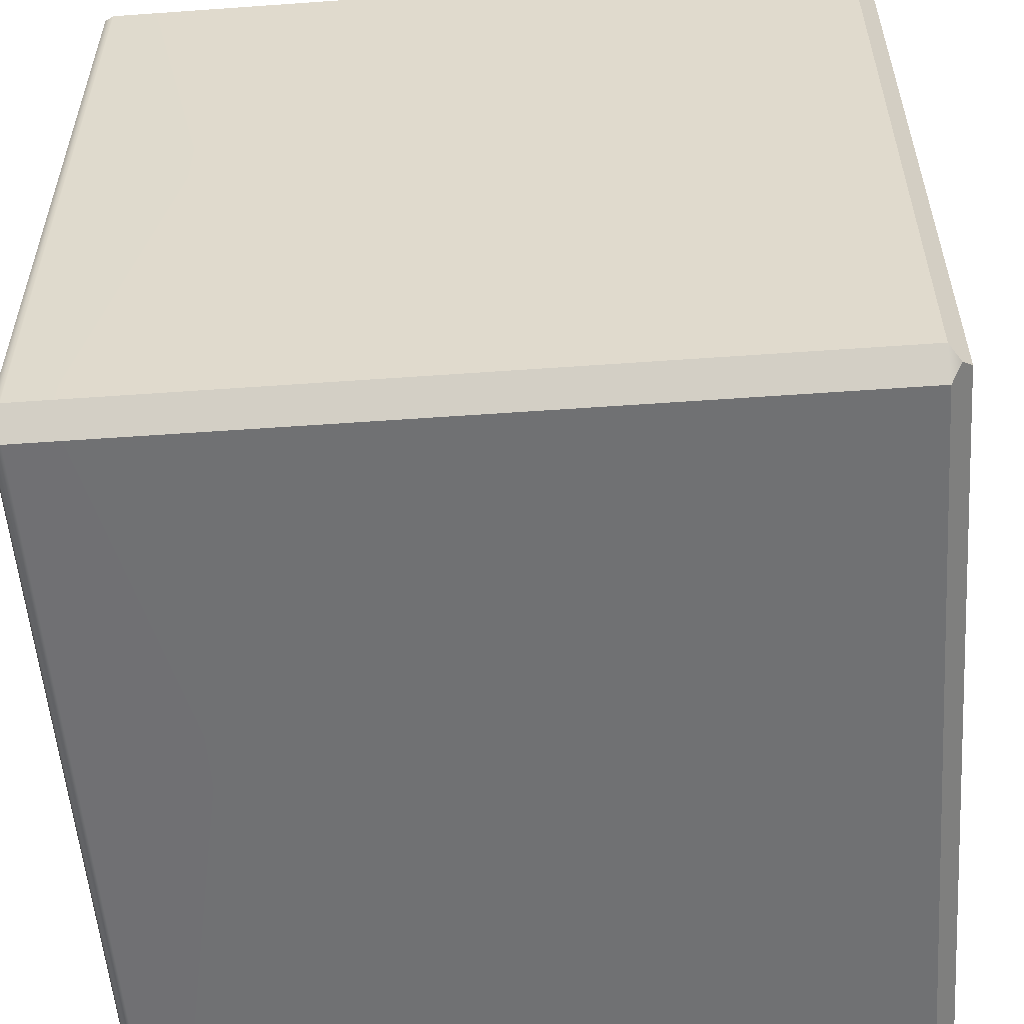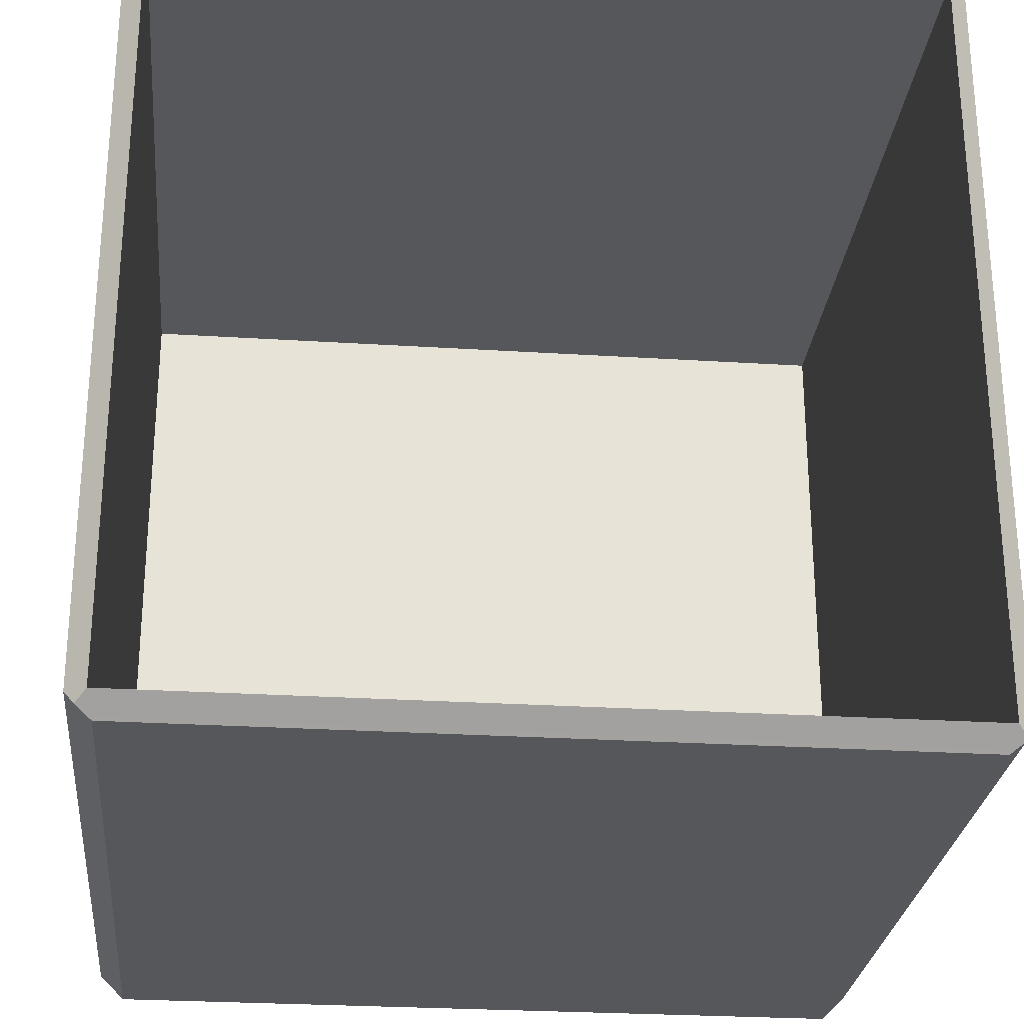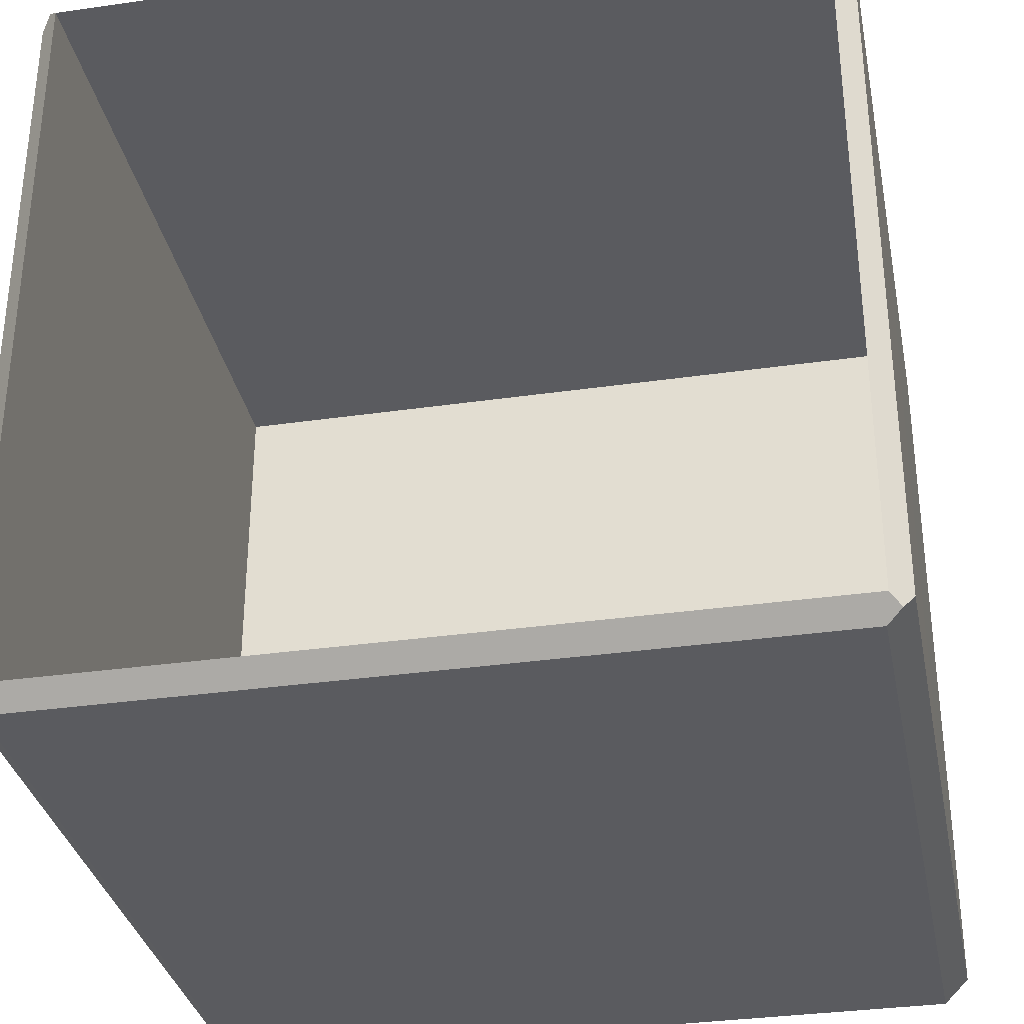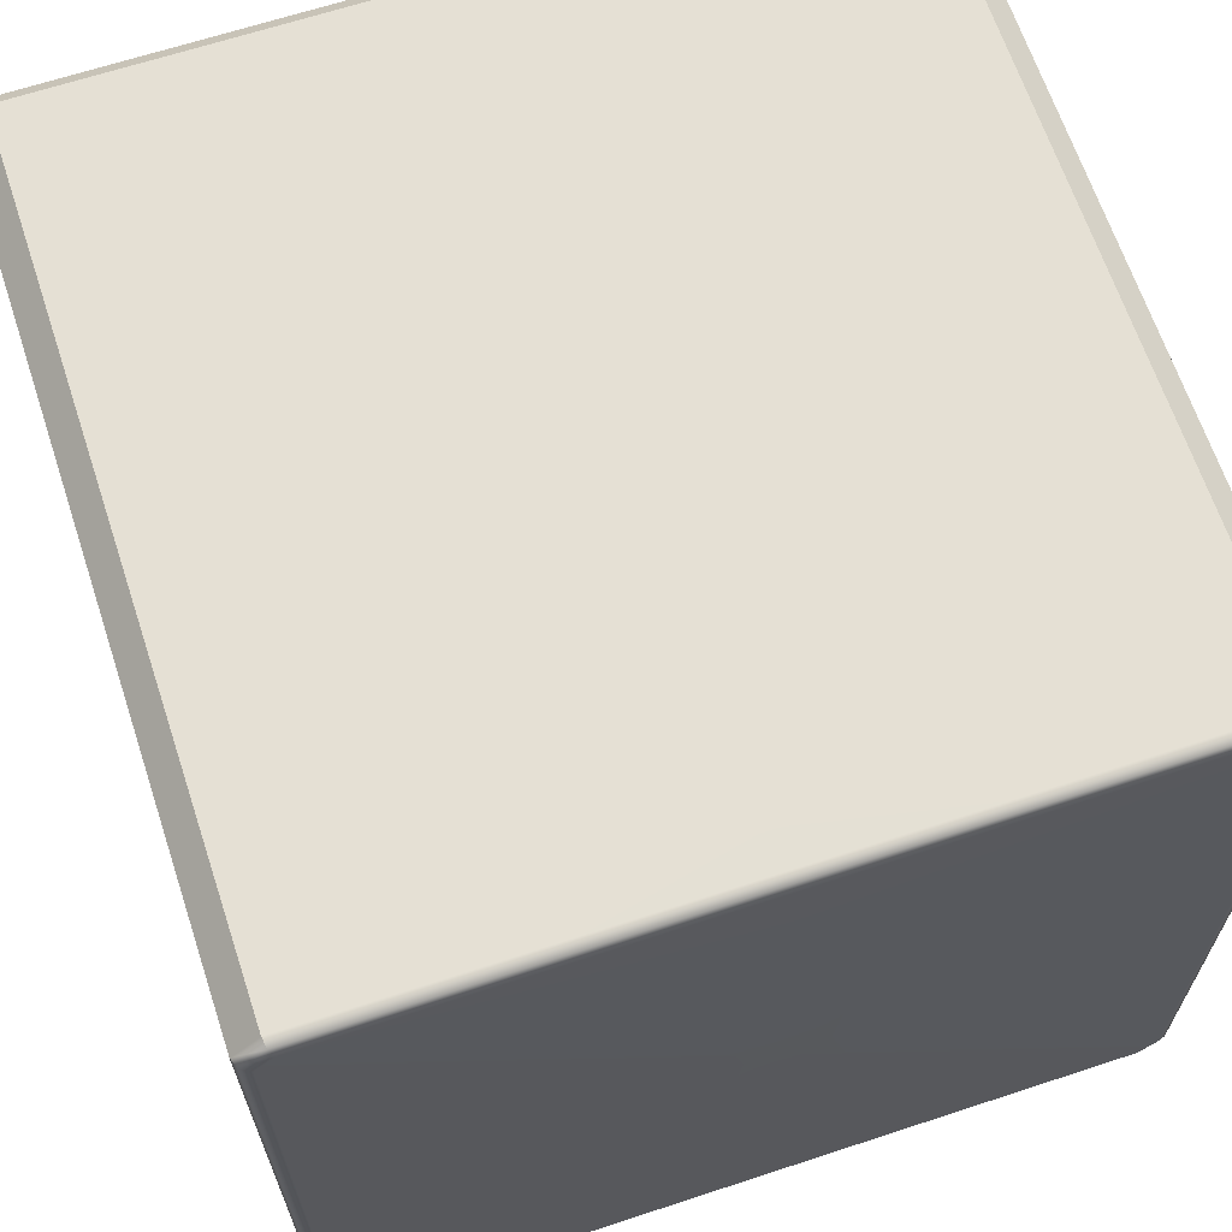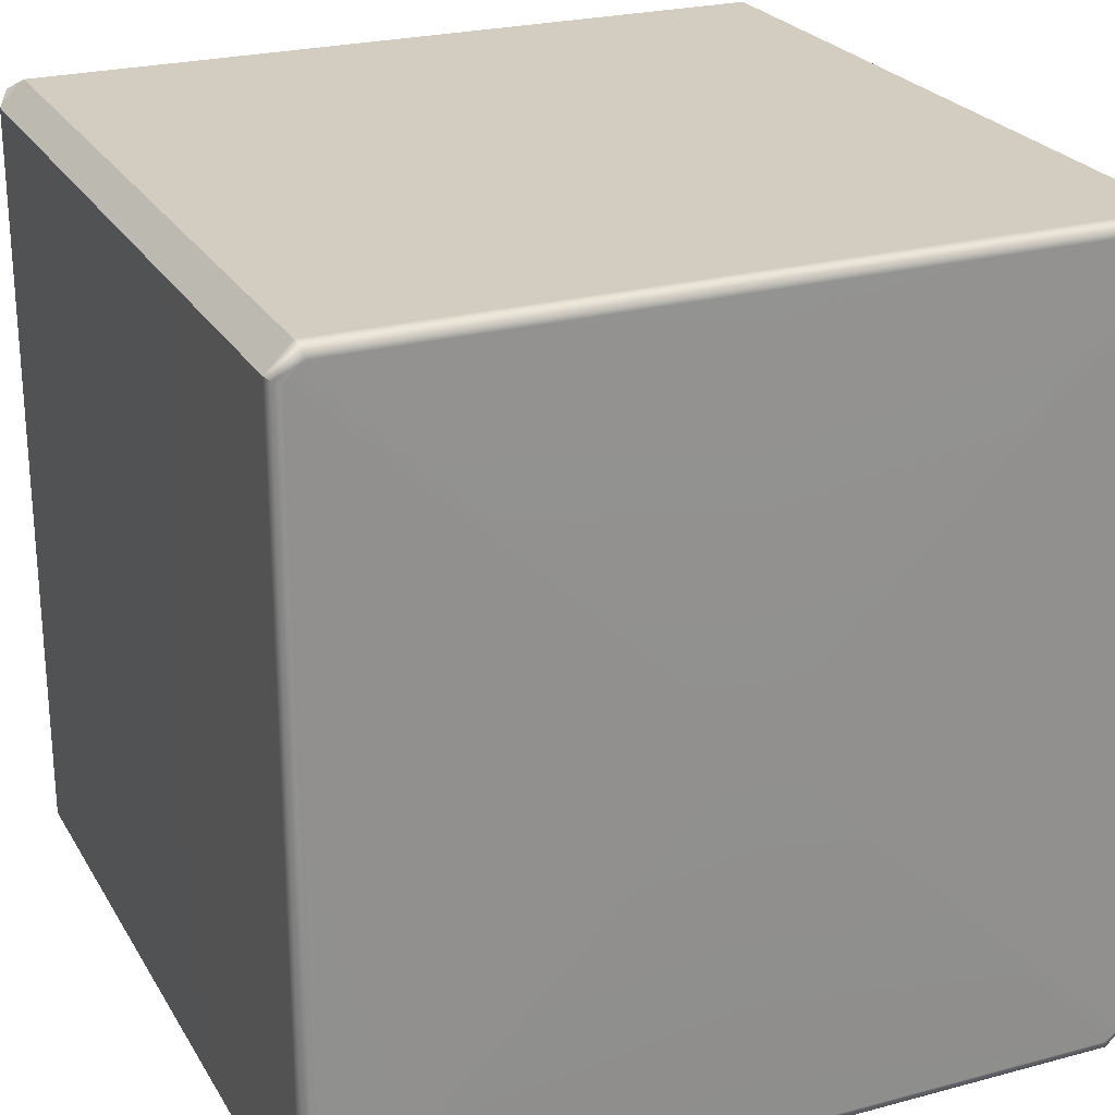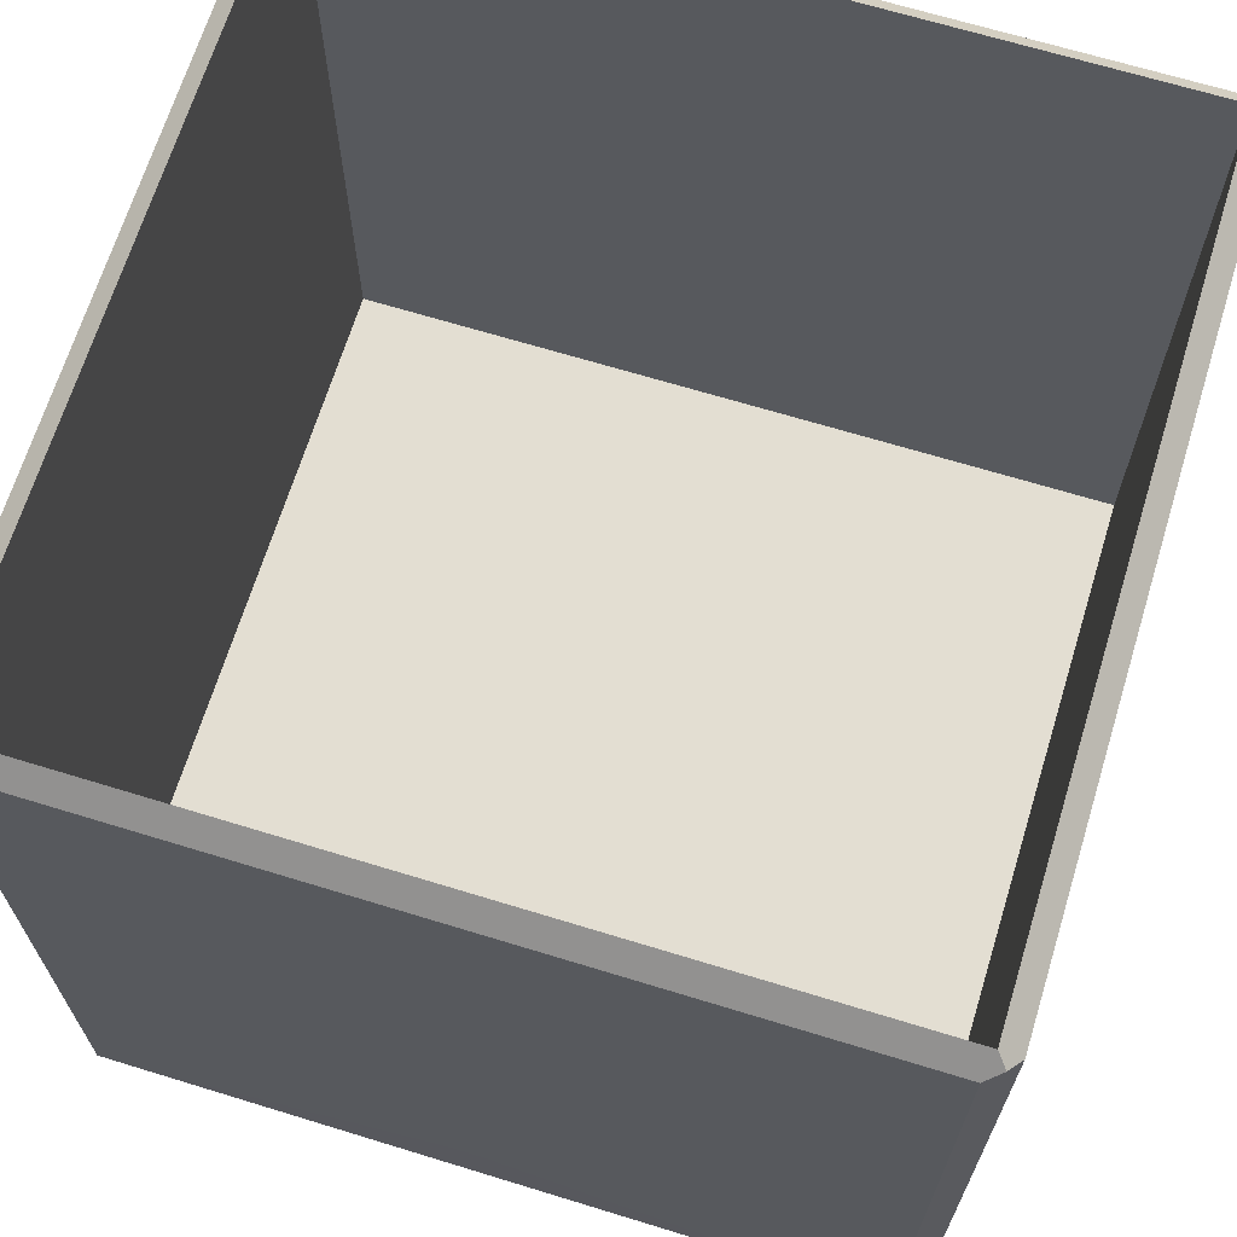
<metadata>
{"format":"obj","ext":"obj","renderer":"f3d","projection":"perspective","resolution":1024,"background":"white","views":[{"elev":-55.1,"azim":94.3,"up":"+Z"},{"elev":-27.1,"azim":174.4,"up":"+Z"},{"elev":-33.3,"azim":-168.8,"up":"+Z"},{"elev":65.7,"azim":-18.3,"up":"+Z"},{"elev":24.4,"azim":-23.8,"up":"+Z"},{"elev":67.5,"azim":-72.9,"up":"+Y"}]}
</metadata>
<code>
g FG_Prop_Rig_JackOBox_V02:GEO_jackBox_Body
v 0.1406 0.296 0.01052
v 0.1406 0.296 -0.1301
v 0.1443 0.2923 -0.1338
v 0.1443 0.2923 0.01052
v 0.1406 0.296 0.1511
v 0.1443 0.2923 0.1548
v 0.148 0.2886 0.01052
v 0.148 0.2886 -0.1284
v 0.148 0.2886 0.1495
v -0.1406 0.02833 0.01052
v -0.1406 0.02833 -0.1301
v -2.374e-10 0.02833 -0.1301
v -2.374e-10 0.02833 0.01052
v -0.1406 0.02833 0.1511
v -2.374e-10 0.02833 0.1511
v 0.1406 0.02833 0.01052
v 0.1406 0.02833 -0.1301
v 0.1406 0.02833 0.1511
v -0.1406 0.296 0.1511
v -0.1406 0.02833 0.1511
v -2.374e-10 0.02833 0.1511
v -2.374e-10 0.296 0.1511
v 0.1406 0.296 0.1511
v 0.1406 0.02833 0.1511
v 0.1406 0.02833 0.01052
v 0.1406 0.02833 -0.1301
v 0.1406 0.296 -0.1301
v 0.1406 0.296 0.01052
v 0.1406 0.296 0.1511
v 0.1406 0.02833 0.1511
v -2.374e-10 0.02833 -0.1301
v -0.1406 0.02833 -0.1301
v -0.1406 0.296 -0.1301
v -2.374e-10 0.296 -0.1301
v 0.1406 0.296 -0.1301
v 0.1406 0.02833 -0.1301
v -0.1406 0.296 -0.1301
v -0.1406 0.02833 -0.1301
v -0.1406 0.02833 0.01052
v -0.1406 0.296 0.01052
v -0.1406 0.296 0.1511
v -0.1406 0.02833 0.1511
v -0.1443 0.2923 -0.1338
v -0.1406 0.296 -0.1301
v -0.1406 0.296 0.01052
v -0.1443 0.2923 0.01052
v -0.148 0.2886 0.01052
v -0.148 0.2886 -0.1284
v -0.148 0.2886 0.1495
v -0.1443 0.2923 0.1548
v -0.1406 0.296 0.1511
v -2.374e-10 0.296 -0.1301
v -0.1406 0.296 -0.1301
v -0.1443 0.2923 -0.1338
v -2.374e-10 0.2923 -0.1338
v -0.1389 0.2886 -0.1375
v -2.374e-10 0.2886 -0.1375
v 0.1443 0.2923 -0.1338
v 0.1406 0.296 -0.1301
v 0.1389 0.2886 -0.1375
v 0.148 0.2886 0.1495
v 0.1389 0.2886 0.1585
v 0.1443 0.2923 0.1548
v 0.1389 0.00464 0.1585
v 0.148 0.00464 0.1495
v 0.1466 0.001359 0.1489
v 0.1384 0.001359 0.1572
v 0.1433 0 0.1475
v 0.1433 0 0.01052
v 0.137 0 0.1539
v 0.1466 0.001359 0.01052
v 0.148 0.00464 0.1495
v 0.1433 0 -0.1265
v -2.374e-10 0.001359 0.1572
v -2.374e-10 0 0.1539
v 0.148 0.00464 0.01052
v 0.148 0.2886 0.1495
v 0.148 0.2886 0.01052
v 0.1466 0.001359 -0.1278
v 0.137 0 -0.1328
v 0.1384 0.001359 -0.1361
v 0.148 0.00464 -0.1284
v 0.148 0.2886 -0.1284
v 0.148 0.00464 -0.1284
v 0.1389 0.00464 -0.1375
v 0.1389 0.2886 -0.1375
v 0.148 0.2886 -0.1284
v 0.1443 0.2923 -0.1338
v -0.1389 0.2886 0.1585
v -0.148 0.2886 0.1495
v -0.1443 0.2923 0.1548
v -0.148 0.00464 0.1495
v -0.1389 0.00464 0.1585
v -0.1384 0.001359 0.1572
v -0.1466 0.001359 0.1489
v -0.137 0 0.1539
v -0.1433 0 0.1475
v -0.1466 0.001359 0.01052
v -0.1433 0 0.01052
v -0.148 0.00464 0.01052
v -0.148 0.00464 0.1495
v -0.1466 0.001359 -0.1278
v -0.1433 0 -0.1265
v -0.148 0.00464 -0.1284
v -0.148 0.2886 -0.1284
v -0.148 0.2886 0.01052
v -0.148 0.2886 0.1495
v -0.1384 0.001359 -0.1361
v -0.137 0 -0.1328
v -0.1389 0.00464 -0.1375
v -0.148 0.00464 -0.1284
v -0.148 0.2886 -0.1284
v -0.1389 0.2886 -0.1375
v -0.1443 0.2923 -0.1338
v -2.374e-10 0.001359 -0.1361
v -2.374e-10 0 -0.1328
v 0.1384 0.001359 -0.1361
v 0.137 0 -0.1328
v 0.1389 0.00464 -0.1375
v -2.374e-10 0.00464 -0.1375
v 0.1389 0.2886 -0.1375
v -0.1389 0.00464 -0.1375
v -2.374e-10 0.2886 -0.1375
v -0.1389 0.2886 -0.1375
v -0.137 0 0.1539
v -0.1384 0.001359 0.1572
v -0.1389 0.00464 0.1585
v -2.374e-10 0.00464 0.1585
v -0.1389 0.2886 0.1585
v 0.1389 0.00464 0.1585
v -2.374e-10 0.2886 0.1585
v 0.1389 0.2886 0.1585
v -2.374e-10 0.2886 0.1585
v -0.1389 0.2886 0.1585
v -0.1443 0.2923 0.1548
v -2.374e-10 0.2923 0.1548
v -0.1406 0.296 0.1511
v -2.374e-10 0.296 0.1511
v 0.1443 0.2923 0.1548
v 0.1389 0.2886 0.1585
v 0.1406 0.296 0.1511
v -2.374e-10 0 0.01052
v 0.1433 0 -0.1265
v 0.137 0 -0.1328
v -2.374e-10 0 -0.1328
v 0.1433 0 0.01052
v -0.137 0 -0.1328
v 0.1433 0 0.1475
v -0.1433 0 -0.1265
v 0.137 0 0.1539
v -0.1433 0 0.01052
v -2.374e-10 0 0.1539
v -0.1433 0 0.1475
v -0.137 0 0.1539
g FG_Prop_Rig_JackOBox_V02:GEO_jackBox_Body_0
f 3 2 1
f 4 3 1
f 4 1 5
f 6 4 5
f 4 7 3
f 4 6 7
f 7 8 3
f 6 9 7
f 12 11 10
f 13 12 10
f 13 10 14
f 15 13 14
f 13 16 12
f 13 15 16
f 16 17 12
f 15 18 16
f 21 20 19
f 22 21 19
f 22 23 21
f 23 24 21
f 27 26 25
f 28 27 25
f 28 25 29
f 25 30 29
f 33 32 31
f 34 33 31
f 34 31 35
f 31 36 35
f 39 38 37
f 40 39 37
f 40 41 39
f 41 42 39
f 45 44 43
f 46 45 43
f 46 43 47
f 43 48 47
f 46 47 49
f 50 46 49
f 46 50 45
f 50 51 45
f 54 53 52
f 55 54 52
f 54 55 56
f 55 57 56
f 55 52 58
f 55 58 57
f 52 59 58
f 58 60 57
f 63 62 61
f 61 62 64
f 65 61 64
f 66 65 64
f 67 66 64
f 68 66 67
f 68 69 66
f 70 68 67
f 69 71 66
f 66 71 72
f 69 73 71
f 67 74 70
f 74 75 70
f 71 76 72
f 72 76 77
f 76 78 77
f 73 79 71
f 71 79 76
f 73 80 79
f 80 81 79
f 76 82 78
f 79 82 76
f 82 83 78
f 79 81 84
f 81 85 84
f 85 86 84
f 86 87 84
f 88 87 86
f 91 90 89
f 89 90 92
f 93 89 92
f 93 92 94
f 92 95 94
f 94 95 96
f 95 97 96
f 95 98 97
f 98 99 97
f 100 98 95
f 101 100 95
f 98 102 99
f 102 103 99
f 100 104 98
f 104 102 98
f 104 100 105
f 100 106 105
f 100 101 106
f 101 107 106
f 103 102 108
f 109 103 108
f 108 102 110
f 102 111 110
f 111 112 110
f 112 113 110
f 114 113 112
f 109 108 115
f 116 109 115
f 116 115 117
f 118 116 117
f 117 115 119
f 115 108 120
f 115 120 119
f 121 119 120
f 108 122 120
f 123 121 120
f 123 120 122
f 124 123 122
f 126 125 75
f 74 126 75
f 127 126 74
f 128 127 74
f 128 74 67
f 127 128 129
f 130 128 67
f 128 131 129
f 128 130 131
f 130 132 131
f 135 134 133
f 136 135 133
f 135 136 137
f 136 138 137
f 136 133 139
f 136 139 138
f 133 140 139
f 139 141 138
f 144 143 142
f 145 144 142
f 146 142 143
f 147 145 142
f 148 142 146
f 149 147 142
f 148 150 142
f 149 142 151
f 150 152 142
f 151 142 153
f 152 154 142
f 154 153 142

</code>
